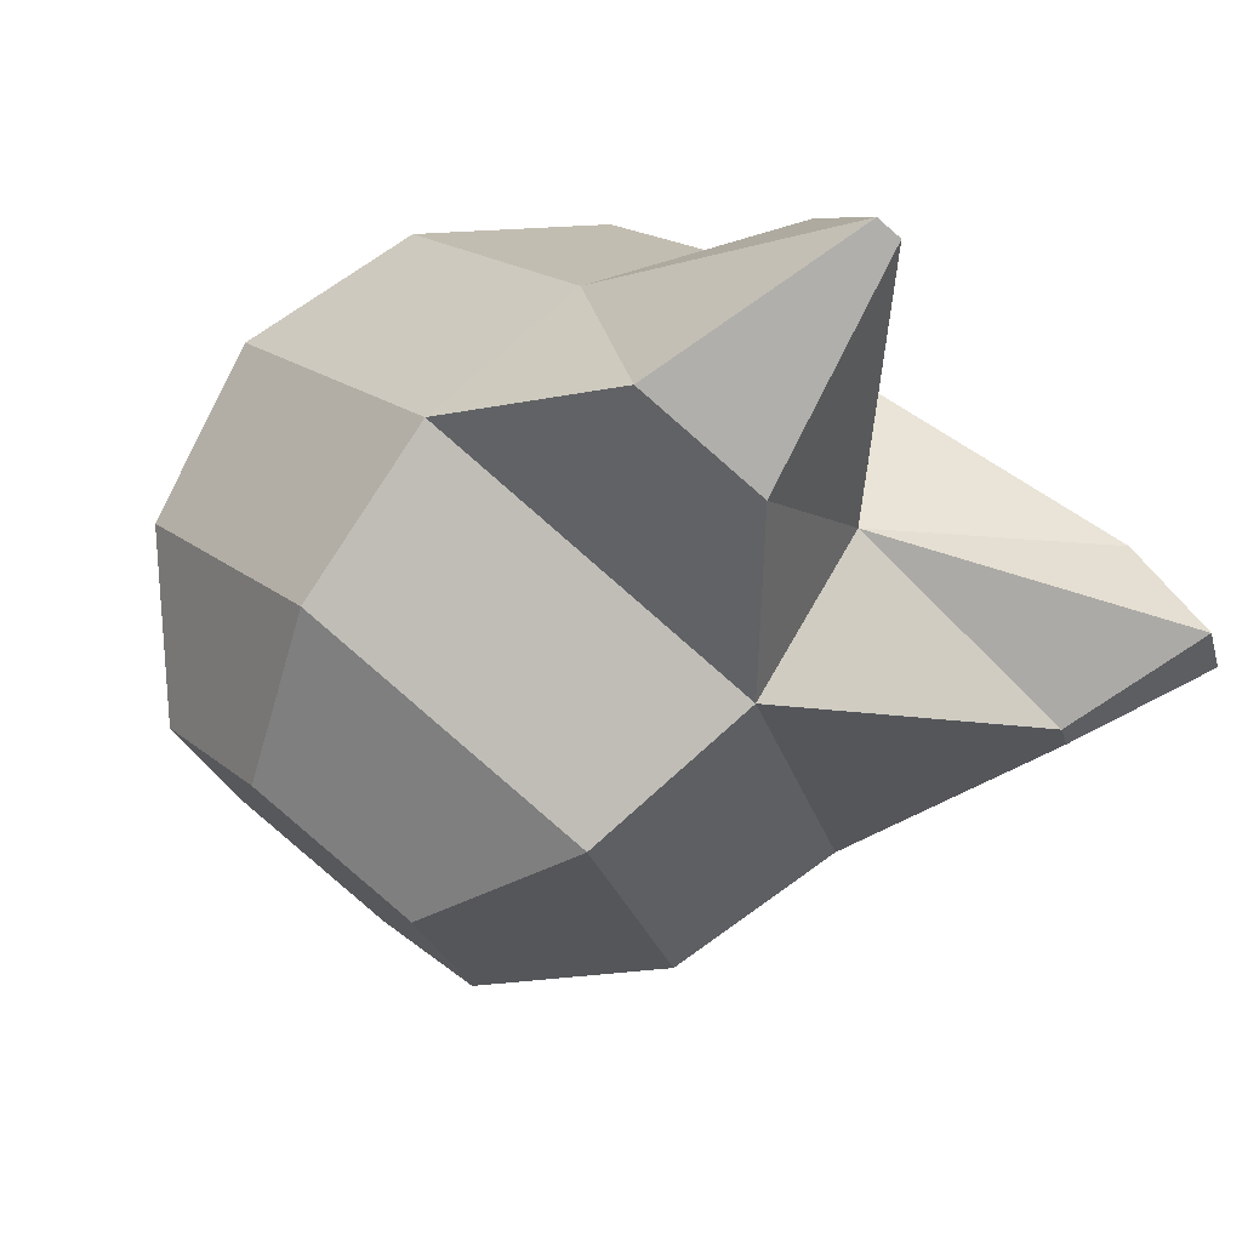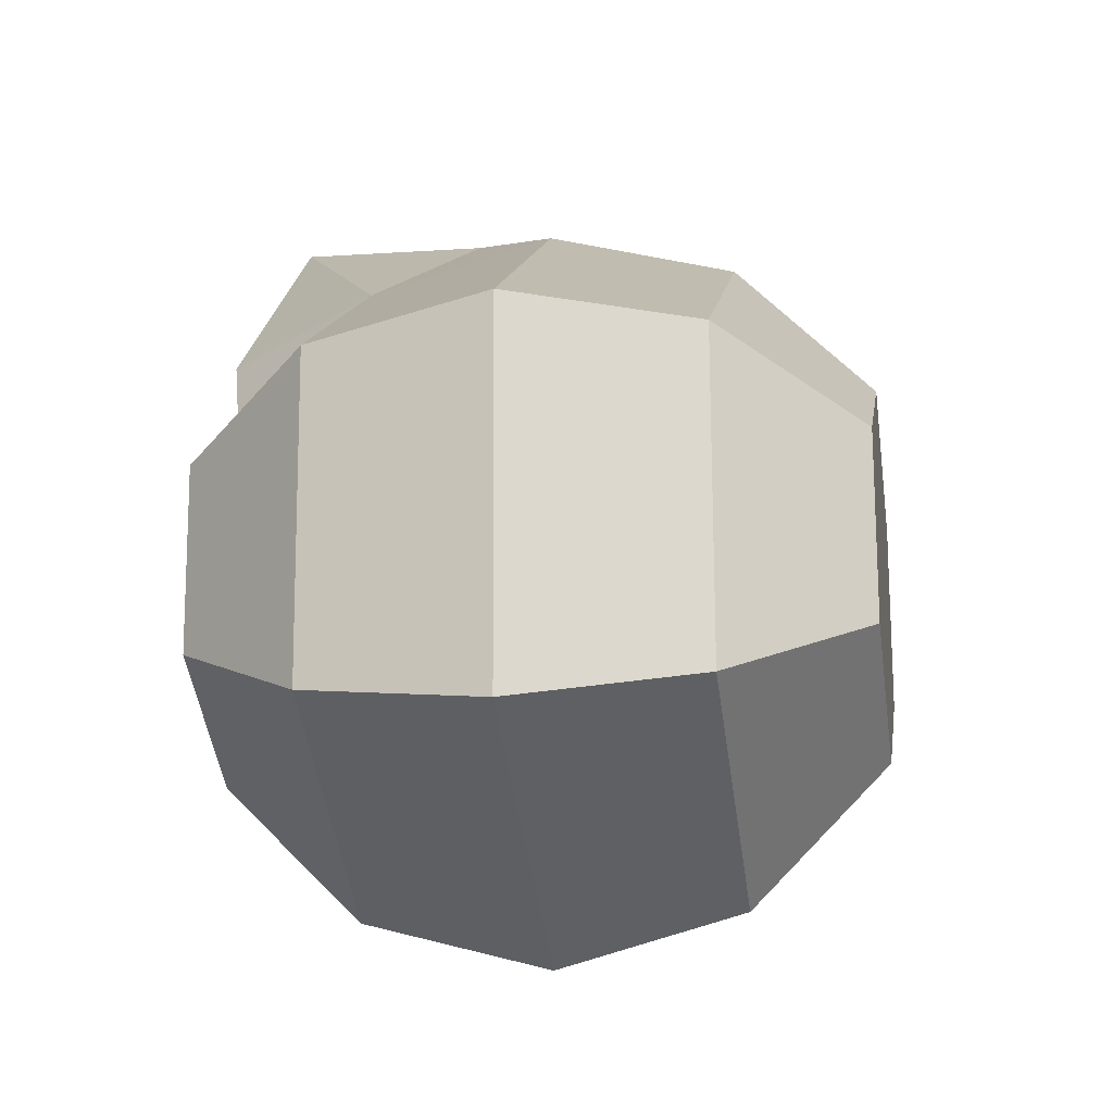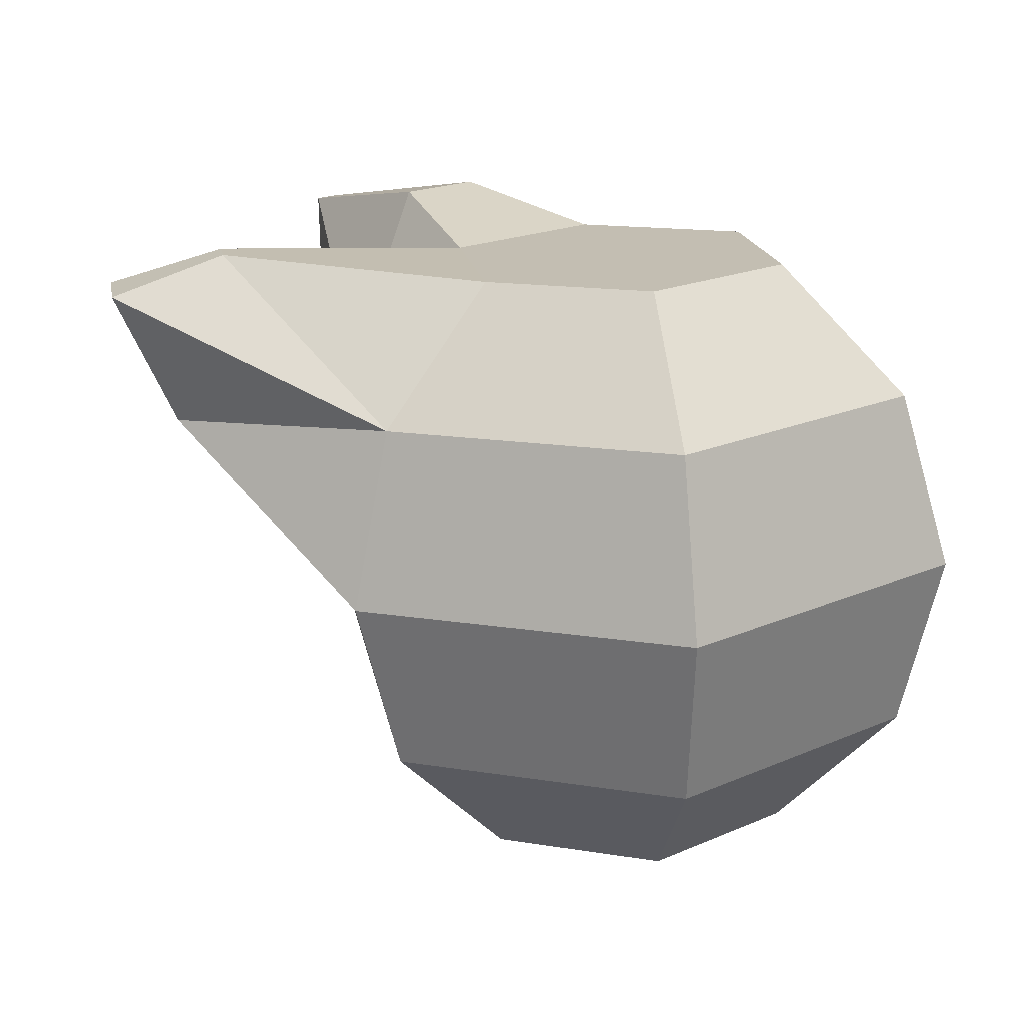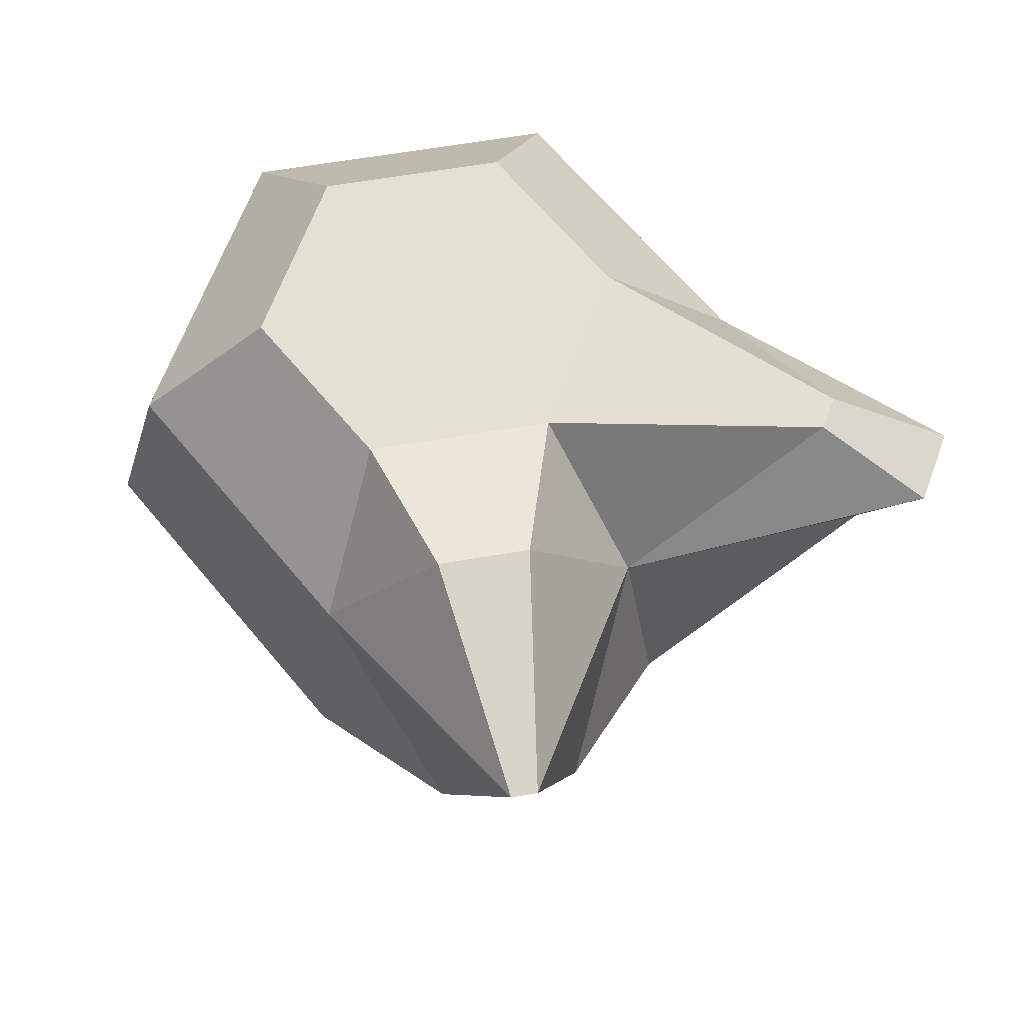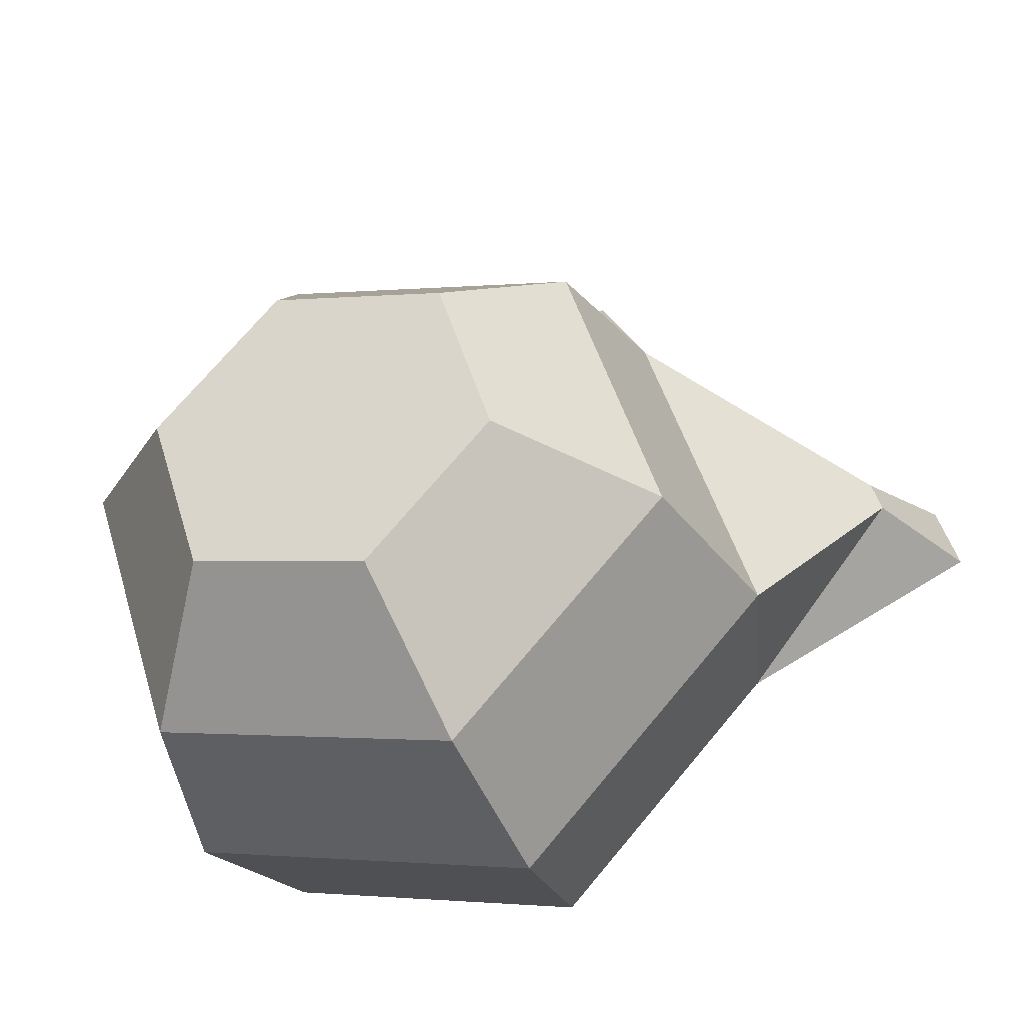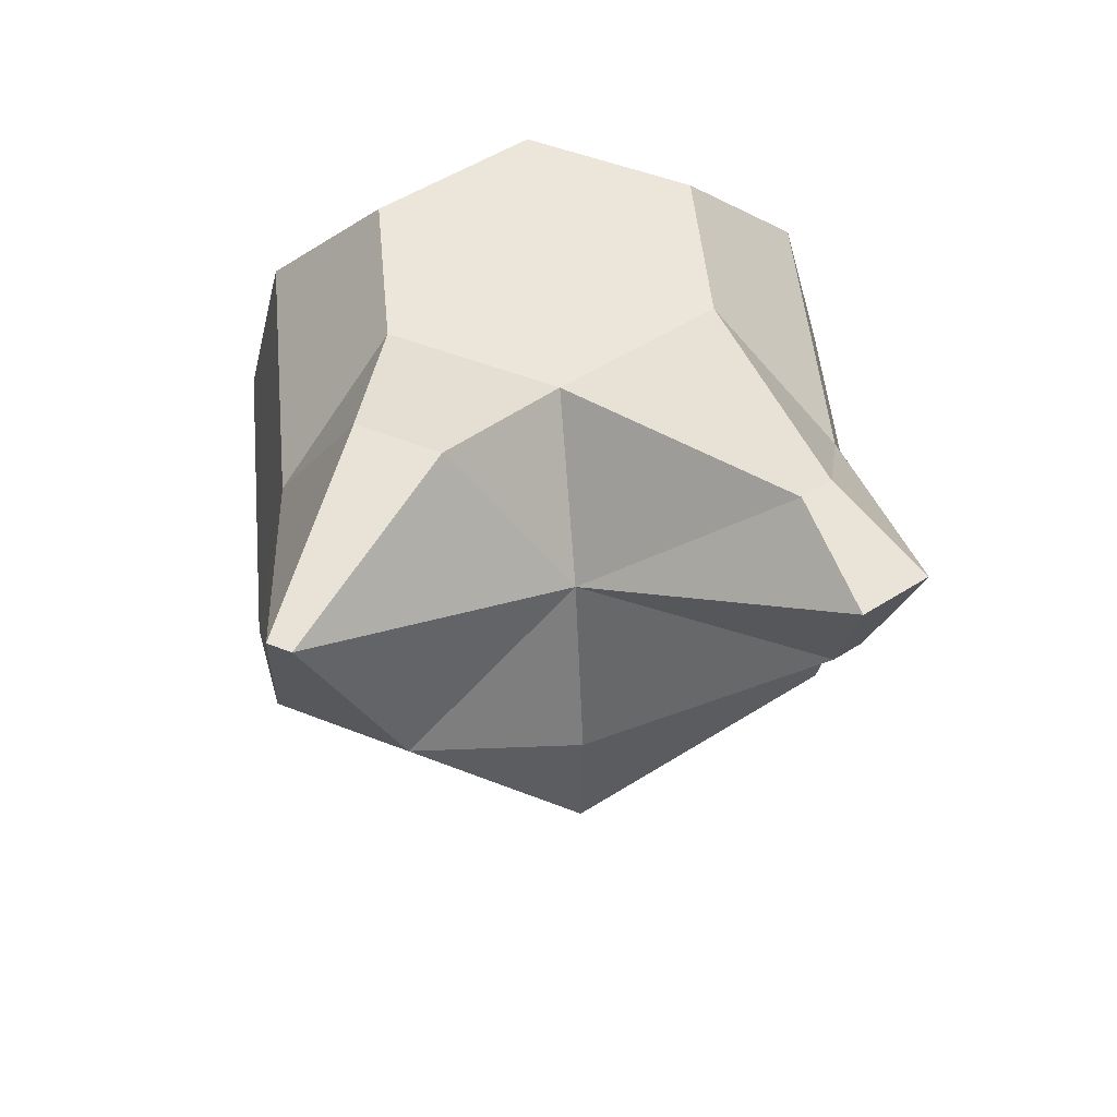
<metadata>
{"format":"obj","ext":"obj","renderer":"f3d","projection":"perspective","resolution":1024,"background":"white","views":[{"elev":74.1,"azim":39.2,"up":"+Z"},{"elev":-33.5,"azim":-81.7,"up":"+Z"},{"elev":19.7,"azim":154.0,"up":"+Y"},{"elev":63.0,"azim":3.7,"up":"+Y"},{"elev":-38.1,"azim":18.7,"up":"+Z"},{"elev":46.5,"azim":38.2,"up":"+Y"}]}
</metadata>
<code>
v -0.3482 0.5142 0.4951
v -0.3578 0.5008 0.4844
v -0.3615 0.4821 0.48
v -0.3581 0.463 0.4829
v -0.3487 0.4486 0.4924
v -0.3298 0.5143 0.4907
v -0.3259 0.5009 0.4768
v -0.3246 0.4822 0.4712
v -0.3262 0.463 0.4753
v -0.3303 0.4486 0.488
v -0.2985 0.4808 0.4987
v -0.3036 0.4619 0.4991
v -0.3172 0.448 0.5017
v -0.3221 0.5129 0.5226
v -0.3093 0.4794 0.535
v -0.313 0.4607 0.5305
v -0.3226 0.4473 0.5199
v -0.3406 0.5129 0.527
v -0.3446 0.4985 0.5397
v -0.3462 0.4793 0.5438
v -0.3449 0.4606 0.5382
v -0.3411 0.4472 0.5243
v -0.3536 0.5135 0.5132
v -0.3672 0.4996 0.5159
v -0.3723 0.4807 0.5163
v -0.3675 0.4617 0.5143
v -0.3541 0.4479 0.5105
v -0.3167 0.5136 0.5044
v -0.3033 0.4998 0.5006
v -0.3127 0.4985 0.5321
v -0.3208 0.5108 0.5632
v -0.3234 0.5108 0.5639
v -0.3231 0.5161 0.5392
v -0.3172 0.4895 0.5527
v -0.3322 0.5161 0.5414
v -0.3313 0.4895 0.5561
v -0.2803 0.5122 0.5211
v -0.2825 0.5119 0.5285
v -0.2925 0.5159 0.5195
v -0.2868 0.4978 0.5202
v -0.2935 0.5157 0.5229
v -0.2878 0.4976 0.5236
f 17 27 5
f 3 9 4
f 1 7 2
f 5 9 10
f 2 8 3
f 6 29 7
f 9 13 10
f 7 11 8
f 1 28 6
f 8 12 9
f 13 16 17
f 30 42 38
f 11 16 12
f 28 41 39
f 16 22 17
f 19 35 18
f 15 21 16
f 20 34 36
f 22 26 27
f 19 25 20
f 1 18 14
f 20 26 21
f 18 24 19
f 27 4 5
f 24 3 25
f 25 4 26
f 23 2 24
f 13 5 10
f 31 36 34
f 31 35 32
f 30 33 31
f 18 33 14
f 19 36 32
f 30 34 15
f 37 42 40
f 37 41 38
f 29 40 11
f 11 42 15
f 30 41 14
f 29 39 37
f 17 22 27
f 3 8 9
f 1 6 7
f 5 4 9
f 2 7 8
f 6 28 29
f 9 12 13
f 7 29 11
f 1 14 28
f 8 11 12
f 13 12 16
f 30 15 42
f 11 15 16
f 28 14 41
f 16 21 22
f 19 32 35
f 15 20 21
f 20 15 34
f 22 21 26
f 19 24 25
f 1 23 18
f 20 25 26
f 18 23 24
f 27 26 4
f 24 2 3
f 25 3 4
f 23 1 2
f 13 17 5
f 31 32 36
f 31 33 35
f 30 14 33
f 18 35 33
f 19 20 36
f 30 31 34
f 37 38 42
f 37 39 41
f 29 37 40
f 11 40 42
f 30 38 41
f 29 28 39

</code>
